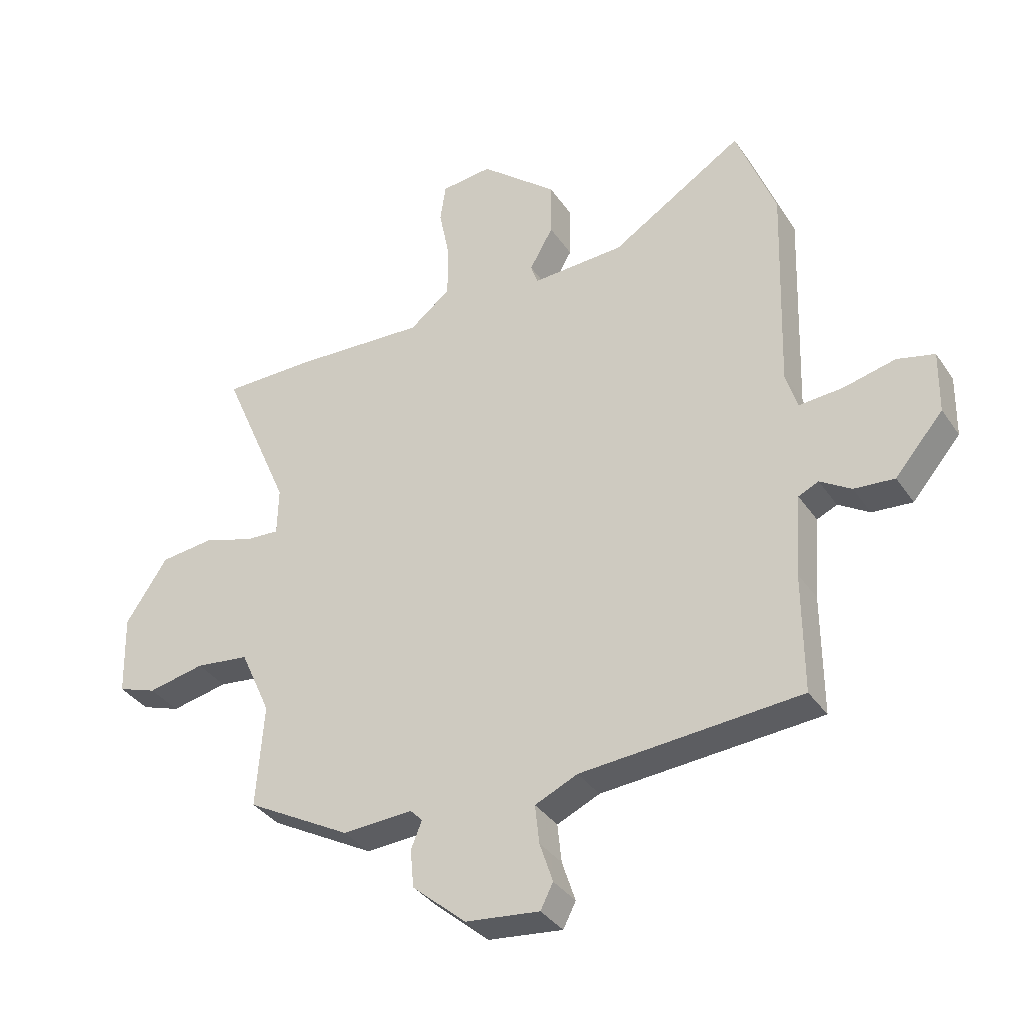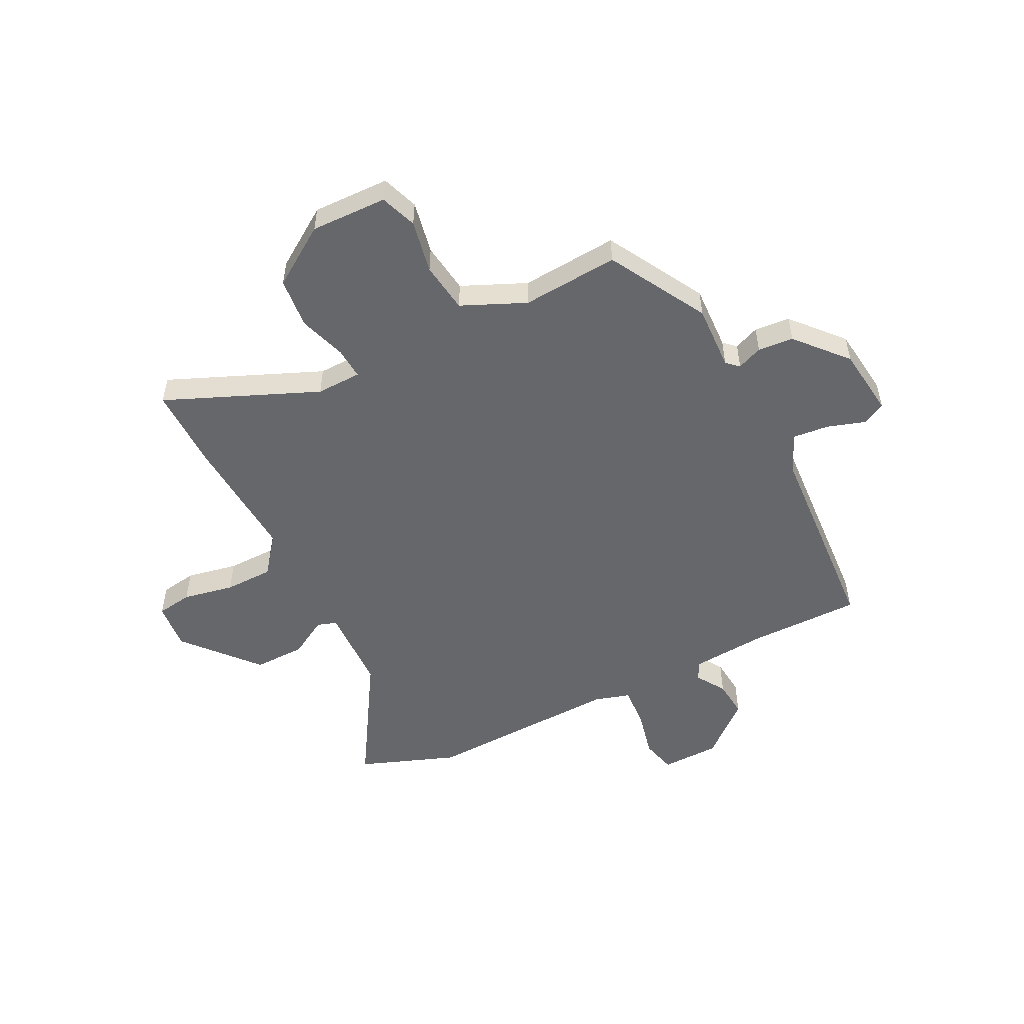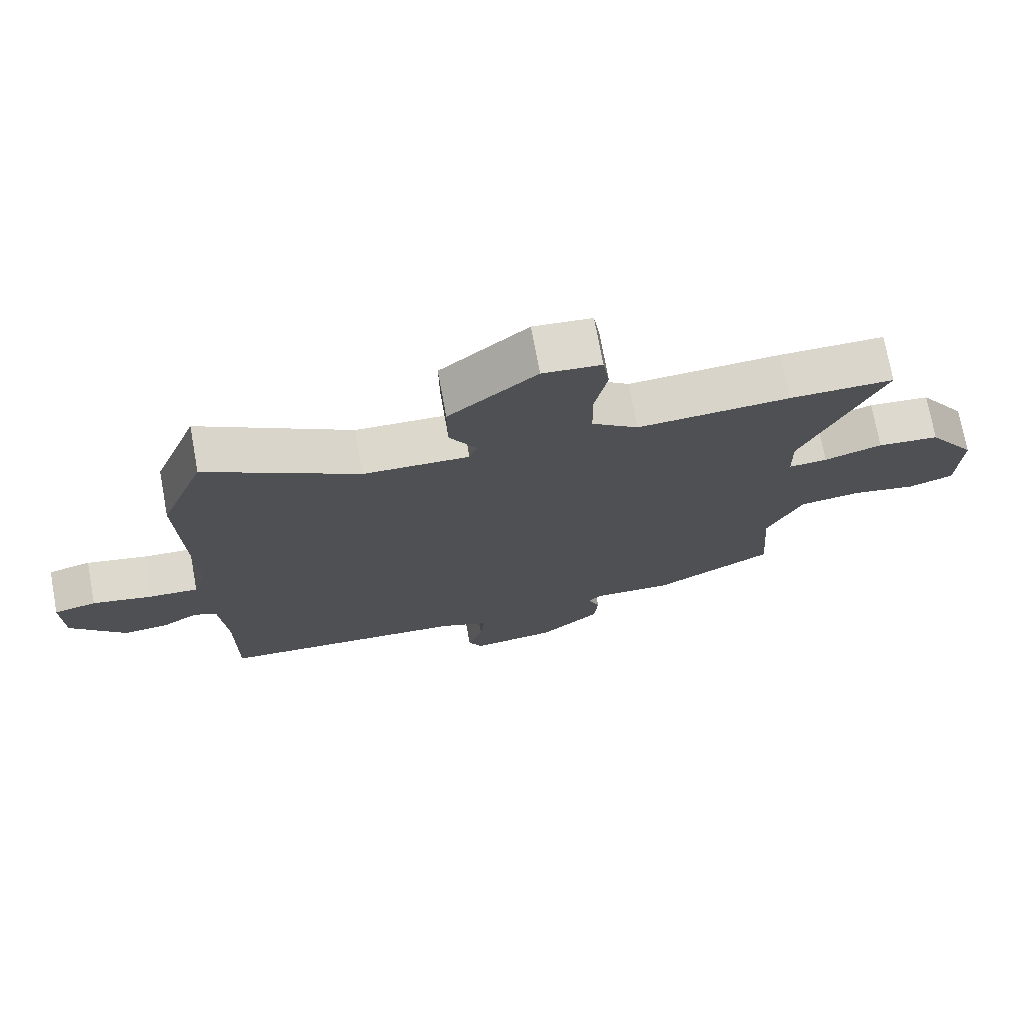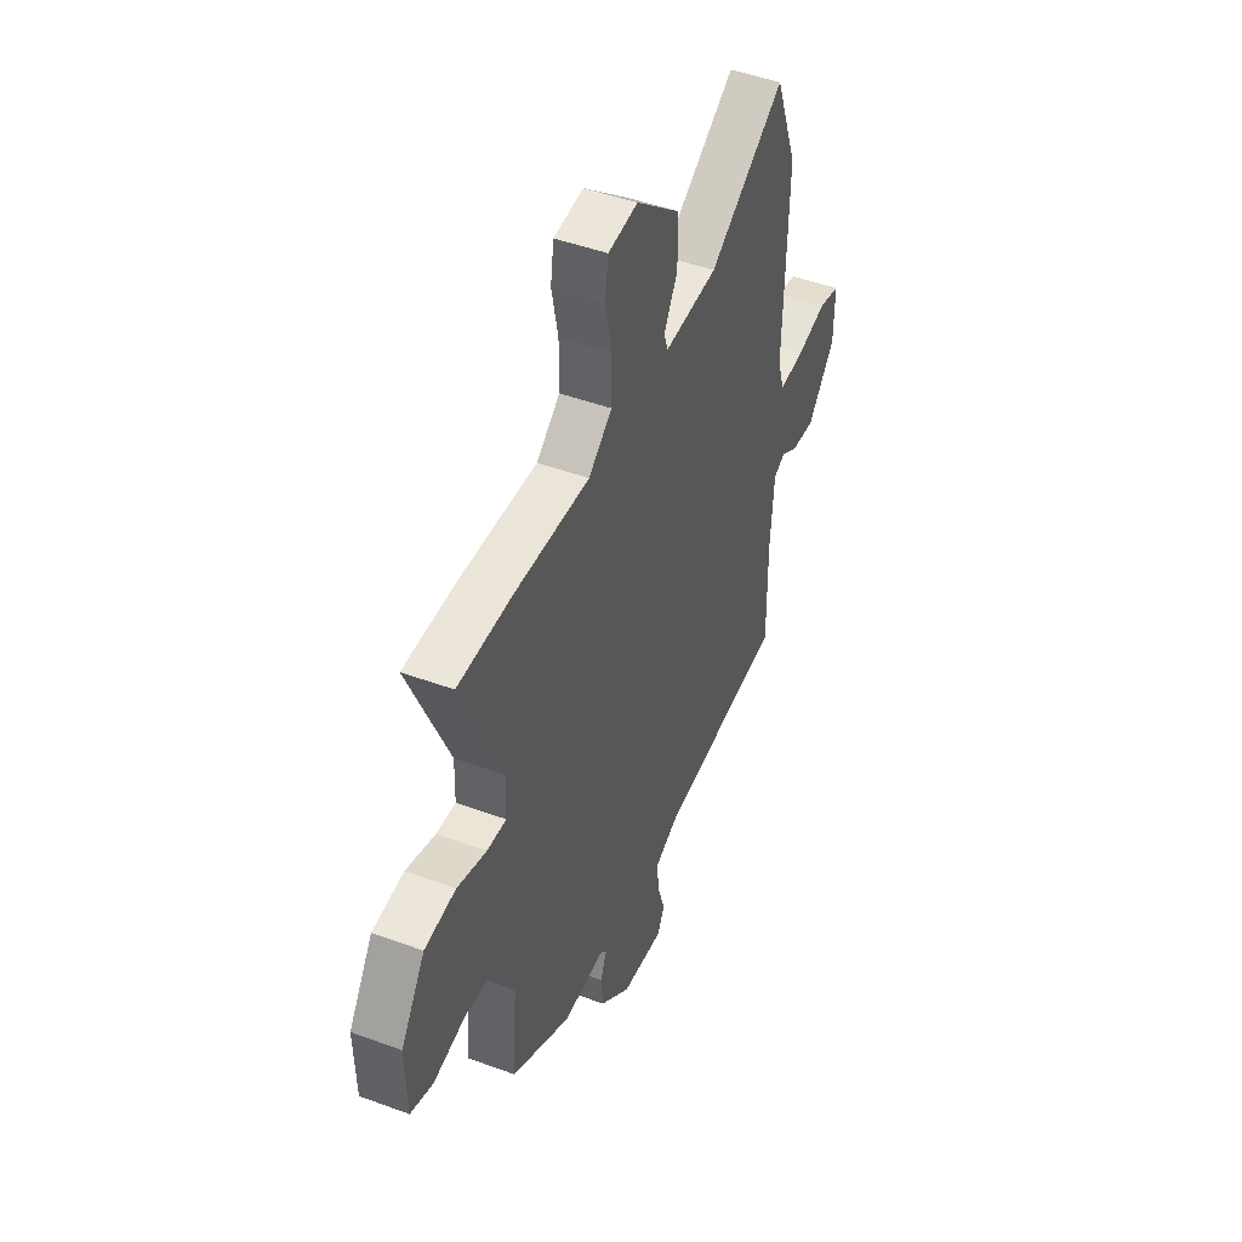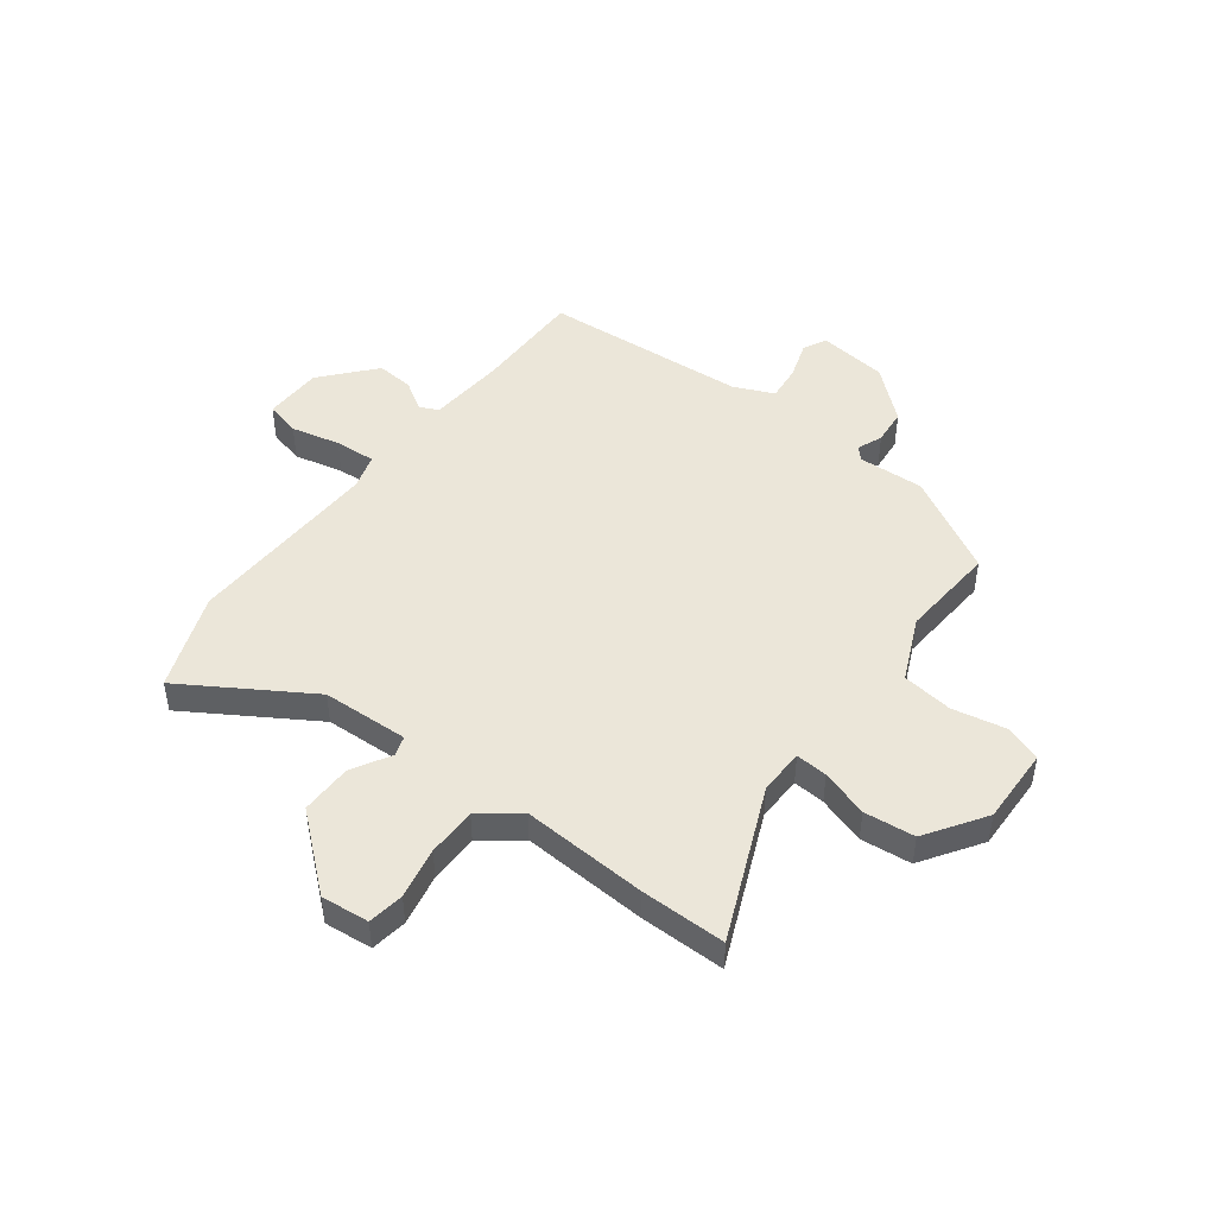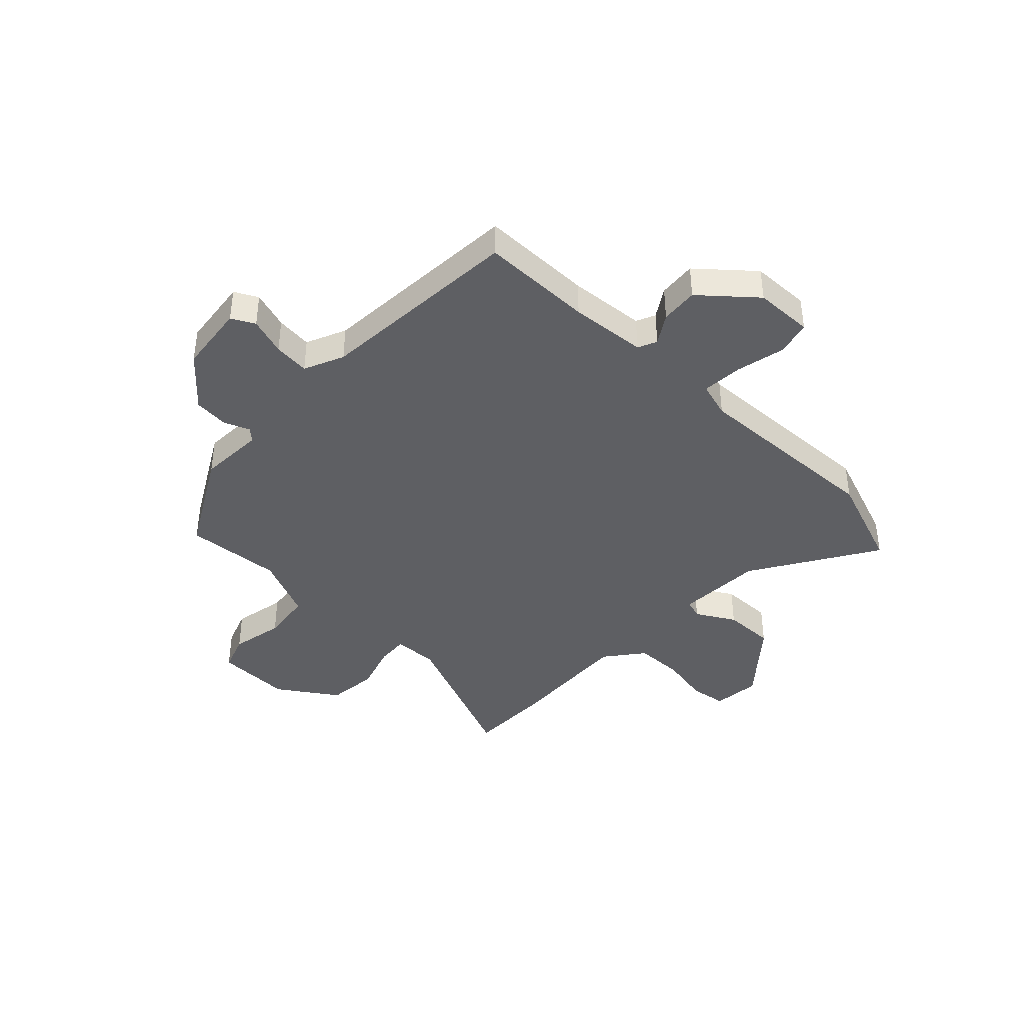
<metadata>
{"format":"obj","ext":"obj","renderer":"f3d","projection":"perspective","resolution":1024,"background":"white","views":[{"elev":-35.8,"azim":-150.3,"up":"+Z"},{"elev":-52.0,"azim":117.0,"up":"+Y"},{"elev":73.6,"azim":-10.4,"up":"+Z"},{"elev":46.8,"azim":112.7,"up":"+Z"},{"elev":47.3,"azim":37.2,"up":"+Y"},{"elev":-40.7,"azim":-133.5,"up":"+Y"}]}
</metadata>
<code>
v -0.501 0.07 -0.496
v -0.5 0.07 -0.288
v -0.511 0.07 -0.146
v -0.546 0.07 -0.13
v -0.6 0.07 -0.164
v -0.67 0.07 -0.17
v -0.754 0.07 -0.072
v -0.756 0.07 0.037
v -0.691 0.07 0.053
v -0.6 0.07 0.032
v -0.524 0.07 0.027
v -0.504 0.07 0.093
v -0.516 0.07 0.458
v -0.448 0.07 0.638
v -0.217 0.07 0.494
v -0.056 0.07 0.487
v -0.044 0.07 0.523
v -0.085 0.07 0.595
v -0.086 0.07 0.691
v 0.048 0.07 0.805
v 0.137 0.07 0.796
v 0.147 0.07 0.729
v 0.128 0.07 0.634
v 0.129 0.07 0.543
v 0.2 0.07 0.487
v 0.432 0.07 0.5
v 0.591 0.07 0.5
v 0.47 0.07 0.218
v 0.472 0.07 0.134
v 0.531 0.07 0.138
v 0.619 0.07 0.166
v 0.713 0.07 0.156
v 0.786 0.07 0.046
v 0.782 0.07 -0.096
v 0.714 0.07 -0.12
v 0.615 0.07 -0.1
v 0.521 0.07 -0.112
v 0.468 0.07 -0.23
v 0.481 0.07 -0.41
v 0.299 0.07 -0.511
v 0.177 0.07 -0.505
v 0.156 0.07 -0.527
v 0.175 0.07 -0.574
v 0.169 0.07 -0.64
v 0.076 0.07 -0.721
v -0.053 0.07 -0.736
v -0.075 0.07 -0.693
v -0.052 0.07 -0.623
v -0.045 0.07 -0.556
v -0.119 0.07 -0.523
v -0.501 0 -0.496
v -0.5 0 -0.288
v -0.511 0 -0.146
v -0.546 0 -0.13
v -0.6 0 -0.164
v -0.67 0 -0.17
v -0.754 0 -0.072
v -0.756 0 0.037
v -0.691 0 0.053
v -0.6 0 0.032
v -0.524 0 0.027
v -0.504 0 0.093
v -0.516 0 0.458
v -0.448 0 0.638
v -0.217 0 0.494
v -0.056 0 0.487
v -0.044 0 0.523
v -0.085 0 0.595
v -0.086 0 0.691
v 0.048 0 0.805
v 0.137 0 0.796
v 0.147 0 0.729
v 0.128 0 0.634
v 0.129 0 0.543
v 0.2 0 0.487
v 0.432 0 0.5
v 0.591 0 0.5
v 0.47 0 0.218
v 0.472 0 0.134
v 0.531 0 0.138
v 0.619 0 0.166
v 0.713 0 0.156
v 0.786 0 0.046
v 0.782 0 -0.096
v 0.714 0 -0.12
v 0.615 0 -0.1
v 0.521 0 -0.112
v 0.468 0 -0.23
v 0.481 0 -0.41
v 0.299 0 -0.511
v 0.177 0 -0.505
v 0.156 0 -0.527
v 0.175 0 -0.574
v 0.169 0 -0.64
v 0.076 0 -0.721
v -0.053 0 -0.736
v -0.075 0 -0.693
v -0.052 0 -0.623
v -0.045 0 -0.556
v -0.119 0 -0.523
f 46 47 48
f 45 46 48
f 44 45 48
f 43 44 48
f 42 43 48
f 41 42 48 49
f 38 39 40 41
f 41 49 50
f 38 41 50
f 37 38 50
f 34 35 36
f 33 34 36
f 32 33 36
f 31 32 36
f 30 31 36
f 29 30 36 37
f 25 26 27 28
f 24 25 28 29
f 21 22 23
f 20 21 23
f 19 20 23
f 18 19 23
f 17 18 23
f 16 17 23 24
f 12 13 14 15
f 11 12 15 16
f 8 9 10
f 7 8 10
f 6 7 10
f 5 6 10
f 4 5 10
f 3 4 10 11
f 29 37 50
f 24 29 50
f 16 24 50
f 11 16 50
f 3 11 50
f 2 3 50
f 1 2 50
f 98 97 96
f 98 96 95
f 98 95 94
f 98 94 93
f 98 93 92
f 99 98 92 91
f 91 90 89 88
f 100 99 91
f 100 91 88
f 100 88 87
f 86 85 84
f 86 84 83
f 86 83 82
f 86 82 81
f 86 81 80
f 87 86 80 79
f 78 77 76 75
f 79 78 75 74
f 73 72 71
f 73 71 70
f 73 70 69
f 73 69 68
f 73 68 67
f 74 73 67 66
f 65 64 63 62
f 66 65 62 61
f 60 59 58
f 60 58 57
f 60 57 56
f 60 56 55
f 60 55 54
f 61 60 54 53
f 100 87 79
f 100 79 74
f 100 74 66
f 100 66 61
f 100 61 53
f 100 53 52
f 100 52 51
f 1 51 52 2
f 2 52 53 3
f 3 53 54 4
f 4 54 55 5
f 5 55 56 6
f 6 56 57 7
f 7 57 58 8
f 8 58 59 9
f 9 59 60 10
f 10 60 61 11
f 11 61 62 12
f 12 62 63 13
f 13 63 64 14
f 14 64 65 15
f 15 65 66 16
f 16 66 67 17
f 17 67 68 18
f 18 68 69 19
f 19 69 70 20
f 20 70 71 21
f 21 71 72 22
f 22 72 73 23
f 23 73 74 24
f 24 74 75 25
f 25 75 76 26
f 26 76 77 27
f 27 77 78 28
f 28 78 79 29
f 29 79 80 30
f 30 80 81 31
f 31 81 82 32
f 32 82 83 33
f 33 83 84 34
f 34 84 85 35
f 35 85 86 36
f 36 86 87 37
f 37 87 88 38
f 38 88 89 39
f 39 89 90 40
f 40 90 91 41
f 41 91 92 42
f 42 92 93 43
f 43 93 94 44
f 44 94 95 45
f 45 95 96 46
f 46 96 97 47
f 47 97 98 48
f 48 98 99 49
f 49 99 100 50
f 50 100 51 1

</code>
